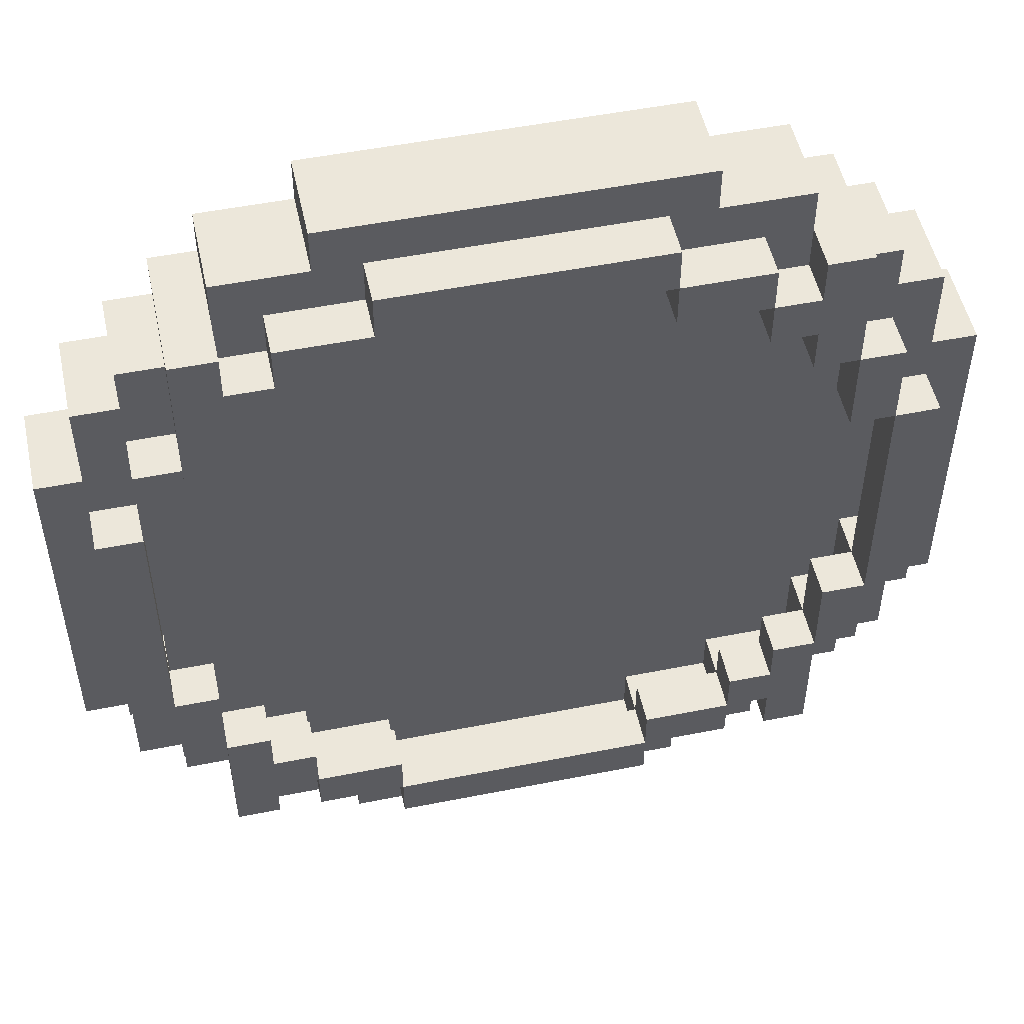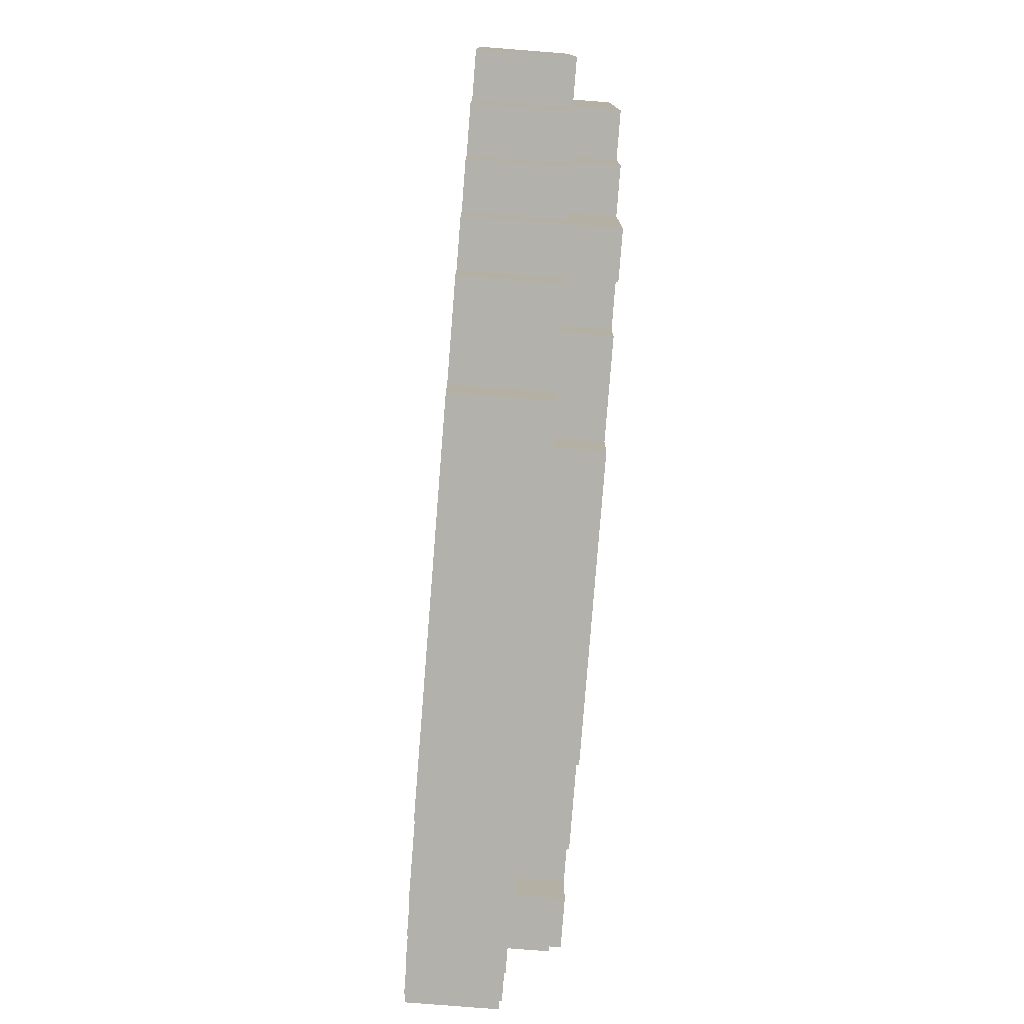
<metadata>
{"format":"obj","ext":"obj","renderer":"f3d","projection":"perspective","resolution":1024,"background":"white","views":[{"elev":51.5,"azim":167.8,"up":"+Z"},{"elev":-79.1,"azim":85.5,"up":"+Z"}]}
</metadata>
<code>
v -10 0 4
v -10 0 -4
v -10 2 4
v -10 2 -4
v -9 0 6
v -9 0 4
v -9 0 -4
v -9 0 -6
v -9 2 6
v -9 2 4
v -9 2 3
v -9 2 -3
v -9 2 -4
v -9 2 -6
v -9 3 3
v -9 3 -3
v -8 0 7
v -8 0 6
v -8 0 -6
v -8 0 -7
v -8 2 7
v -8 2 6
v -8 2 5
v -8 2 3
v -8 2 -3
v -8 2 -5
v -8 2 -6
v -8 2 -7
v -8 3 5
v -8 3 3
v -8 3 -3
v -8 3 -5
v -7 0 8
v -7 0 7
v -7 0 -7
v -7 0 -8
v -7 2 8
v -7 2 7
v -7 2 5
v -7 2 -5
v -7 2 -7
v -7 2 -8
v -7 3 8
v -7 3 7
v -7 3 5
v -7 3 -5
v -7 3 -7
v -7 3 -8
v -6 0 9
v -6 0 8
v -6 0 -8
v -6 0 -9
v -6 2 9
v -6 2 8
v -6 2 -8
v -6 2 -9
v -5 2 8
v -5 2 7
v -5 2 -7
v -5 2 -8
v -5 3 8
v -5 3 7
v -5 3 -7
v -5 3 -8
v -4 0 10
v -4 0 9
v -4 0 -9
v -4 0 -10
v -4 2 10
v -4 2 9
v -4 2 -9
v -4 2 -10
v -3 2 9
v -3 2 8
v -3 2 -8
v -3 2 -9
v -3 3 9
v -3 3 8
v -3 3 -8
v -3 3 -9
v 3 1 9
v 3 1 8
v 3 1 -8
v 3 1 -9
v 3 2 9
v 3 2 8
v 3 2 7
v 3 2 -7
v 3 2 -8
v 3 2 -9
v 3 3 8
v 3 3 7
v 3 3 -7
v 3 3 -8
v 5 1 8
v 5 1 7
v 5 1 -7
v 5 1 -8
v 5 2 8
v 5 2 7
v 5 2 6
v 5 2 -6
v 5 2 -7
v 5 2 -8
v 5 3 7
v 5 3 6
v 5 3 -6
v 5 3 -7
v 6 2 8
v 6 2 7
v 6 2 6
v 6 2 5
v 6 2 -5
v 6 2 -6
v 6 2 -7
v 6 2 -8
v 6 3 8
v 6 3 7
v 6 3 6
v 6 3 5
v 6 3 -5
v 6 3 -6
v 6 3 -7
v 6 3 -8
v 7 1 7
v 7 1 5
v 7 1 -5
v 7 1 -7
v 7 2 7
v 7 2 5
v 7 2 3
v 7 2 -3
v 7 2 -5
v 7 2 -7
v 7 3 5
v 7 3 3
v 7 3 -3
v 7 3 -5
v 8 1 5
v 8 1 3
v 8 1 -3
v 8 1 -5
v 8 2 5
v 8 2 3
v 8 2 -3
v 8 2 -5
v 8 3 3
v 8 3 -3
v 9 1 3
v 9 1 -3
v 9 2 3
v 9 2 -3
v -9 1 3
v -9 1 -3
v -9 2 3
v -9 2 -3
v -8 1 5
v -8 1 3
v -8 1 -3
v -8 1 -5
v -8 2 5
v -8 2 3
v -8 2 -3
v -8 2 -5
v -8 3 3
v -8 3 -3
v -7 1 7
v -7 1 5
v -7 1 -5
v -7 1 -7
v -7 2 7
v -7 2 5
v -7 2 3
v -7 2 -3
v -7 2 -5
v -7 2 -7
v -7 3 5
v -7 3 3
v -7 3 -3
v -7 3 -5
v -6 2 8
v -6 2 7
v -6 2 6
v -6 2 5
v -6 2 -5
v -6 2 -6
v -6 2 -7
v -6 2 -8
v -6 3 8
v -6 3 7
v -6 3 6
v -6 3 5
v -6 3 -5
v -6 3 -6
v -6 3 -7
v -6 3 -8
v -5 1 8
v -5 1 7
v -5 1 -7
v -5 1 -8
v -5 2 8
v -5 2 7
v -5 2 6
v -5 2 -6
v -5 2 -7
v -5 2 -8
v -5 3 7
v -5 3 6
v -5 3 -6
v -5 3 -7
v -3 1 9
v -3 1 8
v -3 1 -8
v -3 1 -9
v -3 2 9
v -3 2 8
v -3 2 7
v -3 2 -7
v -3 2 -8
v -3 2 -9
v -3 3 8
v -3 3 7
v -3 3 -7
v -3 3 -8
v 3 2 9
v 3 2 8
v 3 2 -8
v 3 2 -9
v 3 3 9
v 3 3 8
v 3 3 -8
v 3 3 -9
v 4 0 10
v 4 0 9
v 4 0 -9
v 4 0 -10
v 4 2 10
v 4 2 9
v 4 2 -9
v 4 2 -10
v 5 2 8
v 5 2 7
v 5 2 -7
v 5 2 -8
v 5 3 8
v 5 3 7
v 5 3 -7
v 5 3 -8
v 6 0 9
v 6 0 8
v 6 0 -8
v 6 0 -9
v 6 2 9
v 6 2 8
v 6 2 -8
v 6 2 -9
v 7 0 8
v 7 0 7
v 7 0 -7
v 7 0 -8
v 7 2 8
v 7 2 7
v 7 2 5
v 7 2 -5
v 7 2 -7
v 7 2 -8
v 7 3 8
v 7 3 7
v 7 3 5
v 7 3 -5
v 7 3 -7
v 7 3 -8
v 8 0 7
v 8 0 6
v 8 0 -6
v 8 0 -7
v 8 2 7
v 8 2 6
v 8 2 5
v 8 2 3
v 8 2 -3
v 8 2 -5
v 8 2 -6
v 8 2 -7
v 8 3 5
v 8 3 3
v 8 3 -3
v 8 3 -5
v 9 0 6
v 9 0 4
v 9 0 -4
v 9 0 -6
v 9 2 6
v 9 2 4
v 9 2 3
v 9 2 -3
v 9 2 -4
v 9 2 -6
v 9 3 3
v 9 3 -3
v 10 0 4
v 10 0 -4
v 10 2 4
v 10 2 -4
v -4 0 10
v -4 2 10
v 4 0 10
v 4 2 10
v -6 0 9
v -6 2 9
v -4 0 9
v -4 2 9
v -3 2 9
v -3 3 9
v 3 2 9
v 3 3 9
v 4 0 9
v 4 2 9
v 6 0 9
v 6 2 9
v -7 0 8
v -7 2 8
v -7 3 8
v -6 0 8
v -6 2 8
v -6 3 8
v -5 2 8
v -5 3 8
v -3 2 8
v -3 3 8
v 3 2 8
v 3 3 8
v 5 2 8
v 5 3 8
v 6 0 8
v 6 2 8
v 6 3 8
v 7 0 8
v 7 2 8
v 7 3 8
v -8 0 7
v -8 2 7
v -7 0 7
v -7 2 7
v -6 2 7
v -6 3 7
v -5 2 7
v -5 3 7
v 5 2 7
v 5 3 7
v 6 2 7
v 6 3 7
v 7 0 7
v 7 2 7
v 8 0 7
v 8 2 7
v -9 0 6
v -9 2 6
v -8 0 6
v -8 2 6
v 8 0 6
v 8 2 6
v 9 0 6
v 9 2 6
v -8 2 5
v -8 3 5
v -7 2 5
v -7 3 5
v 7 2 5
v 7 3 5
v 8 2 5
v 8 3 5
v -10 0 4
v -10 2 4
v -9 0 4
v -9 2 4
v 9 0 4
v 9 2 4
v 10 0 4
v 10 2 4
v -9 2 3
v -9 3 3
v -8 2 3
v -8 3 3
v 8 2 3
v 8 3 3
v 9 2 3
v 9 3 3
v -9 1 -3
v -9 2 -3
v -8 1 -3
v -8 2 -3
v -8 3 -3
v -7 2 -3
v -7 3 -3
v 7 2 -3
v 7 3 -3
v 8 1 -3
v 8 2 -3
v 8 3 -3
v 9 1 -3
v 9 2 -3
v -8 1 -5
v -8 2 -5
v -7 1 -5
v -7 2 -5
v -7 3 -5
v -6 2 -5
v -6 3 -5
v 6 2 -5
v 6 3 -5
v 7 1 -5
v 7 2 -5
v 7 3 -5
v 8 1 -5
v 8 2 -5
v -6 2 -6
v -6 3 -6
v -5 2 -6
v -5 3 -6
v 5 2 -6
v 5 3 -6
v 6 2 -6
v 6 3 -6
v -7 1 -7
v -7 2 -7
v -5 1 -7
v -5 2 -7
v -5 3 -7
v -3 2 -7
v -3 3 -7
v 3 2 -7
v 3 3 -7
v 5 1 -7
v 5 2 -7
v 5 3 -7
v 7 1 -7
v 7 2 -7
v -5 1 -8
v -5 2 -8
v -3 1 -8
v -3 2 -8
v -3 3 -8
v 3 1 -8
v 3 2 -8
v 3 3 -8
v 5 1 -8
v 5 2 -8
v -3 1 -9
v -3 2 -9
v 3 1 -9
v 3 2 -9
v -3 1 9
v -3 2 9
v 3 1 9
v 3 2 9
v -5 1 8
v -5 2 8
v -3 1 8
v -3 2 8
v -3 3 8
v 3 1 8
v 3 2 8
v 3 3 8
v 5 1 8
v 5 2 8
v -7 1 7
v -7 2 7
v -5 1 7
v -5 2 7
v -5 3 7
v -3 2 7
v -3 3 7
v 3 2 7
v 3 3 7
v 5 1 7
v 5 2 7
v 5 3 7
v 7 1 7
v 7 2 7
v -6 2 6
v -6 3 6
v -5 2 6
v -5 3 6
v 5 2 6
v 5 3 6
v 6 2 6
v 6 3 6
v -8 1 5
v -8 2 5
v -7 1 5
v -7 2 5
v -7 3 5
v -6 2 5
v -6 3 5
v 6 2 5
v 6 3 5
v 7 1 5
v 7 2 5
v 7 3 5
v 8 1 5
v 8 2 5
v -9 1 3
v -9 2 3
v -8 1 3
v -8 2 3
v -8 3 3
v -7 2 3
v -7 3 3
v 7 2 3
v 7 3 3
v 8 1 3
v 8 2 3
v 8 3 3
v 9 1 3
v 9 2 3
v -9 2 -3
v -9 3 -3
v -8 2 -3
v -8 3 -3
v 8 2 -3
v 8 3 -3
v 9 2 -3
v 9 3 -3
v -10 0 -4
v -10 2 -4
v -9 0 -4
v -9 2 -4
v 9 0 -4
v 9 2 -4
v 10 0 -4
v 10 2 -4
v -8 2 -5
v -8 3 -5
v -7 2 -5
v -7 3 -5
v 7 2 -5
v 7 3 -5
v 8 2 -5
v 8 3 -5
v -9 0 -6
v -9 2 -6
v -8 0 -6
v -8 2 -6
v 8 0 -6
v 8 2 -6
v 9 0 -6
v 9 2 -6
v -8 0 -7
v -8 2 -7
v -7 0 -7
v -7 2 -7
v -6 2 -7
v -6 3 -7
v -5 2 -7
v -5 3 -7
v 5 2 -7
v 5 3 -7
v 6 2 -7
v 6 3 -7
v 7 0 -7
v 7 2 -7
v 8 0 -7
v 8 2 -7
v -7 0 -8
v -7 2 -8
v -7 3 -8
v -6 0 -8
v -6 2 -8
v -6 3 -8
v -5 2 -8
v -5 3 -8
v -3 2 -8
v -3 3 -8
v 3 2 -8
v 3 3 -8
v 5 2 -8
v 5 3 -8
v 6 0 -8
v 6 2 -8
v 6 3 -8
v 7 0 -8
v 7 2 -8
v 7 3 -8
v -6 0 -9
v -6 2 -9
v -4 0 -9
v -4 2 -9
v -3 2 -9
v -3 3 -9
v 3 2 -9
v 3 3 -9
v 4 0 -9
v 4 2 -9
v 6 0 -9
v 6 2 -9
v -4 0 -10
v -4 2 -10
v 4 0 -10
v 4 2 -10
v -4 0 10
v 4 0 10
v -6 0 9
v -4 0 9
v 4 0 9
v 6 0 9
v -7 0 8
v -6 0 8
v 6 0 8
v 7 0 8
v -8 0 7
v -7 0 7
v 7 0 7
v 8 0 7
v -9 0 6
v -8 0 6
v 8 0 6
v 9 0 6
v -10 0 4
v -9 0 4
v 9 0 4
v 10 0 4
v -10 0 -4
v -9 0 -4
v 9 0 -4
v 10 0 -4
v -9 0 -6
v -8 0 -6
v 8 0 -6
v 9 0 -6
v -8 0 -7
v -7 0 -7
v 7 0 -7
v 8 0 -7
v -7 0 -8
v -6 0 -8
v 6 0 -8
v 7 0 -8
v -6 0 -9
v -4 0 -9
v 4 0 -9
v 6 0 -9
v -4 0 -10
v 4 0 -10
v -3 2 9
v 3 2 9
v -5 2 8
v -3 2 8
v 3 2 8
v 5 2 8
v -7 2 7
v -5 2 7
v -3 2 7
v 3 2 7
v 5 2 7
v 7 2 7
v -6 2 6
v -5 2 6
v 5 2 6
v 6 2 6
v -8 2 5
v -7 2 5
v -6 2 5
v 6 2 5
v 7 2 5
v 8 2 5
v -9 2 3
v -8 2 3
v -7 2 3
v 7 2 3
v 8 2 3
v 9 2 3
v -9 2 -3
v -8 2 -3
v -7 2 -3
v 7 2 -3
v 8 2 -3
v 9 2 -3
v -8 2 -5
v -7 2 -5
v -6 2 -5
v 6 2 -5
v 7 2 -5
v 8 2 -5
v -6 2 -6
v -5 2 -6
v 5 2 -6
v 6 2 -6
v -7 2 -7
v -5 2 -7
v -3 2 -7
v 3 2 -7
v 5 2 -7
v 7 2 -7
v -5 2 -8
v -3 2 -8
v 3 2 -8
v 5 2 -8
v -3 2 -9
v 3 2 -9
v -3 1 9
v 3 1 9
v -5 1 8
v -3 1 8
v 3 1 8
v 5 1 8
v -7 1 7
v -5 1 7
v 5 1 7
v 7 1 7
v -8 1 5
v -7 1 5
v 7 1 5
v 8 1 5
v -9 1 3
v -8 1 3
v 8 1 3
v 9 1 3
v -9 1 -3
v -8 1 -3
v 8 1 -3
v 9 1 -3
v -8 1 -5
v -7 1 -5
v 7 1 -5
v 8 1 -5
v -7 1 -7
v -5 1 -7
v 5 1 -7
v 7 1 -7
v -5 1 -8
v -3 1 -8
v 3 1 -8
v 5 1 -8
v -3 1 -9
v 3 1 -9
v -4 2 10
v 4 2 10
v -6 2 9
v -4 2 9
v -3 2 9
v 3 2 9
v 4 2 9
v 6 2 9
v -6 2 8
v -5 2 8
v -3 2 8
v 3 2 8
v 5 2 8
v 6 2 8
v -8 2 7
v -7 2 7
v -6 2 7
v -5 2 7
v 5 2 7
v 6 2 7
v 7 2 7
v 8 2 7
v -9 2 6
v -8 2 6
v 8 2 6
v 9 2 6
v -8 2 5
v -7 2 5
v 7 2 5
v 8 2 5
v -10 2 4
v -9 2 4
v 9 2 4
v 10 2 4
v -9 2 3
v -8 2 3
v 8 2 3
v 9 2 3
v -9 2 -3
v -8 2 -3
v 8 2 -3
v 9 2 -3
v -10 2 -4
v -9 2 -4
v 9 2 -4
v 10 2 -4
v -8 2 -5
v -7 2 -5
v 7 2 -5
v 8 2 -5
v -9 2 -6
v -8 2 -6
v 8 2 -6
v 9 2 -6
v -8 2 -7
v -7 2 -7
v -6 2 -7
v -5 2 -7
v 5 2 -7
v 6 2 -7
v 7 2 -7
v 8 2 -7
v -6 2 -8
v -5 2 -8
v -3 2 -8
v 3 2 -8
v 5 2 -8
v 6 2 -8
v -6 2 -9
v -4 2 -9
v -3 2 -9
v 3 2 -9
v 4 2 -9
v 6 2 -9
v -4 2 -10
v 4 2 -10
v -3 3 9
v 3 3 9
v -7 3 8
v -6 3 8
v -5 3 8
v -3 3 8
v 3 3 8
v 5 3 8
v 6 3 8
v 7 3 8
v -7 3 7
v -6 3 7
v -5 3 7
v -3 3 7
v 3 3 7
v 5 3 7
v 6 3 7
v 7 3 7
v -6 3 6
v -5 3 6
v 5 3 6
v 6 3 6
v -8 3 5
v -7 3 5
v -6 3 5
v 6 3 5
v 7 3 5
v 8 3 5
v -9 3 3
v -8 3 3
v -7 3 3
v 7 3 3
v 8 3 3
v 9 3 3
v -9 3 -3
v -8 3 -3
v -7 3 -3
v 7 3 -3
v 8 3 -3
v 9 3 -3
v -8 3 -5
v -7 3 -5
v -6 3 -5
v 6 3 -5
v 7 3 -5
v 8 3 -5
v -6 3 -6
v -5 3 -6
v 5 3 -6
v 6 3 -6
v -7 3 -7
v -6 3 -7
v -5 3 -7
v -3 3 -7
v 3 3 -7
v 5 3 -7
v 6 3 -7
v 7 3 -7
v -7 3 -8
v -6 3 -8
v -5 3 -8
v -3 3 -8
v 3 3 -8
v 5 3 -8
v 6 3 -8
v 7 3 -8
v -3 3 -9
v 3 3 -9
f 3 2 1
f 4 2 3
f 9 6 5
f 10 6 9
f 13 8 7
f 14 8 13
f 15 12 11
f 16 12 15
f 21 18 17
f 22 18 21
f 27 20 19
f 28 20 27
f 29 24 23
f 30 24 29
f 31 26 25
f 32 26 31
f 37 34 33
f 38 34 37
f 41 36 35
f 42 36 41
f 43 38 37
f 44 39 38
f 44 38 43
f 45 39 44
f 46 41 40
f 47 42 41
f 47 41 46
f 48 42 47
f 53 50 49
f 54 50 53
f 55 52 51
f 56 52 55
f 61 58 57
f 62 58 61
f 63 60 59
f 64 60 63
f 69 66 65
f 70 66 69
f 71 68 67
f 72 68 71
f 77 74 73
f 78 74 77
f 79 76 75
f 80 76 79
f 85 82 81
f 86 82 85
f 89 84 83
f 90 84 89
f 91 87 86
f 92 87 91
f 93 89 88
f 94 89 93
f 99 96 95
f 100 96 99
f 103 98 97
f 104 98 103
f 105 101 100
f 106 101 105
f 107 103 102
f 108 103 107
f 117 110 109
f 118 110 117
f 119 112 111
f 120 112 119
f 121 114 113
f 122 114 121
f 123 116 115
f 124 116 123
f 129 126 125
f 130 126 129
f 133 128 127
f 134 128 133
f 135 131 130
f 136 131 135
f 137 133 132
f 138 133 137
f 143 140 139
f 144 140 143
f 145 142 141
f 146 142 145
f 147 145 144
f 148 145 147
f 151 150 149
f 152 150 151
f 153 154 155
f 155 154 156
f 157 158 161
f 161 158 162
f 159 160 163
f 163 160 164
f 162 163 165
f 165 163 166
f 167 168 171
f 171 168 172
f 169 170 175
f 175 170 176
f 172 173 177
f 177 173 178
f 174 175 179
f 179 175 180
f 181 182 189
f 189 182 190
f 183 184 191
f 191 184 192
f 185 186 193
f 193 186 194
f 187 188 195
f 195 188 196
f 197 198 201
f 201 198 202
f 199 200 205
f 205 200 206
f 202 203 207
f 207 203 208
f 204 205 209
f 209 205 210
f 211 212 215
f 215 212 216
f 213 214 219
f 219 214 220
f 216 217 221
f 221 217 222
f 218 219 223
f 223 219 224
f 225 226 229
f 229 226 230
f 227 228 231
f 231 228 232
f 233 234 237
f 237 234 238
f 235 236 239
f 239 236 240
f 241 242 245
f 245 242 246
f 243 244 247
f 247 244 248
f 249 250 253
f 253 250 254
f 251 252 255
f 255 252 256
f 257 258 261
f 261 258 262
f 259 260 265
f 265 260 266
f 261 262 267
f 262 263 268
f 267 262 268
f 268 263 269
f 264 265 270
f 265 266 271
f 270 265 271
f 271 266 272
f 273 274 277
f 277 274 278
f 275 276 283
f 283 276 284
f 279 280 285
f 285 280 286
f 281 282 287
f 287 282 288
f 289 290 293
f 293 290 294
f 291 292 297
f 297 292 298
f 295 296 299
f 299 296 300
f 301 302 303
f 303 302 304
f 307 306 305
f 308 306 307
f 311 310 309
f 312 310 311
f 315 314 313
f 316 314 315
f 319 318 317
f 320 318 319
f 324 322 321
f 325 323 322
f 325 322 324
f 326 323 325
f 329 328 327
f 330 328 329
f 333 332 331
f 334 332 333
f 338 336 335
f 339 337 336
f 339 336 338
f 340 337 339
f 343 342 341
f 344 342 343
f 347 346 345
f 348 346 347
f 351 350 349
f 352 350 351
f 355 354 353
f 356 354 355
f 359 358 357
f 360 358 359
f 363 362 361
f 364 362 363
f 367 366 365
f 368 366 367
f 371 370 369
f 372 370 371
f 375 374 373
f 376 374 375
f 379 378 377
f 380 378 379
f 383 382 381
f 384 382 383
f 387 386 385
f 388 386 387
f 391 390 389
f 392 390 391
f 394 393 392
f 395 393 394
f 399 397 396
f 400 397 399
f 401 399 398
f 402 399 401
f 405 404 403
f 406 404 405
f 408 407 406
f 409 407 408
f 413 411 410
f 414 411 413
f 415 413 412
f 416 413 415
f 419 418 417
f 420 418 419
f 423 422 421
f 424 422 423
f 427 426 425
f 428 426 427
f 430 429 428
f 431 429 430
f 435 433 432
f 436 433 435
f 437 435 434
f 438 435 437
f 441 440 439
f 442 440 441
f 445 443 442
f 446 443 445
f 447 445 444
f 448 445 447
f 451 450 449
f 452 450 451
f 453 454 455
f 455 454 456
f 457 458 459
f 459 458 460
f 460 461 463
f 463 461 464
f 462 463 465
f 465 463 466
f 467 468 469
f 469 468 470
f 470 471 472
f 472 471 473
f 474 475 477
f 477 475 478
f 476 477 479
f 479 477 480
f 481 482 483
f 483 482 484
f 485 486 487
f 487 486 488
f 489 490 491
f 491 490 492
f 492 493 494
f 494 493 495
f 496 497 499
f 499 497 500
f 498 499 501
f 501 499 502
f 503 504 505
f 505 504 506
f 506 507 508
f 508 507 509
f 510 511 513
f 513 511 514
f 512 513 515
f 515 513 516
f 517 518 519
f 519 518 520
f 521 522 523
f 523 522 524
f 525 526 527
f 527 526 528
f 529 530 531
f 531 530 532
f 533 534 535
f 535 534 536
f 537 538 539
f 539 538 540
f 541 542 543
f 543 542 544
f 545 546 547
f 547 546 548
f 549 550 551
f 551 550 552
f 553 554 555
f 555 554 556
f 557 558 559
f 559 558 560
f 561 562 563
f 563 562 564
f 565 566 568
f 566 567 569
f 568 566 569
f 569 567 570
f 571 572 573
f 573 572 574
f 575 576 577
f 577 576 578
f 579 580 582
f 580 581 583
f 582 580 583
f 583 581 584
f 585 586 587
f 587 586 588
f 589 590 591
f 591 590 592
f 593 594 595
f 595 594 596
f 597 598 599
f 599 598 600
f 604 602 601
f 605 602 604
f 608 604 603
f 608 606 605
f 608 605 604
f 609 606 608
f 612 608 607
f 612 610 609
f 612 609 608
f 613 610 612
f 616 612 611
f 616 614 613
f 616 613 612
f 617 614 616
f 620 616 615
f 620 618 617
f 620 617 616
f 621 618 620
f 623 620 619
f 623 622 621
f 623 621 620
f 624 622 623
f 625 622 624
f 626 622 625
f 627 625 624
f 628 625 627
f 629 625 628
f 630 625 629
f 631 629 628
f 632 629 631
f 633 629 632
f 634 629 633
f 635 633 632
f 636 633 635
f 637 633 636
f 638 633 637
f 639 637 636
f 640 637 639
f 641 637 640
f 642 637 641
f 643 641 640
f 644 641 643
f 648 646 645
f 649 646 648
f 652 648 647
f 653 648 652
f 654 650 649
f 655 650 654
f 657 652 651
f 658 652 657
f 659 656 655
f 660 656 659
f 662 657 651
f 663 657 662
f 664 656 660
f 665 656 664
f 668 662 661
f 669 662 668
f 670 666 665
f 671 666 670
f 673 668 667
f 674 668 673
f 677 672 671
f 678 672 677
f 679 675 674
f 680 675 679
f 683 677 676
f 684 677 683
f 685 681 680
f 688 683 682
f 689 686 685
f 689 685 680
f 690 686 689
f 693 688 687
f 694 683 688
f 694 688 693
f 695 691 690
f 696 691 695
f 697 693 692
f 698 693 697
f 699 697 696
f 700 697 699
f 701 702 704
f 704 702 705
f 703 704 708
f 705 706 708
f 704 705 708
f 708 706 709
f 707 708 712
f 709 710 712
f 708 709 712
f 712 710 713
f 711 712 716
f 713 714 716
f 712 713 716
f 716 714 717
f 715 716 719
f 717 718 719
f 716 717 719
f 719 718 720
f 720 718 721
f 721 718 722
f 720 721 723
f 723 721 724
f 724 721 725
f 725 721 726
f 724 725 727
f 727 725 728
f 728 725 729
f 729 725 730
f 728 729 731
f 731 729 732
f 732 729 733
f 733 729 734
f 732 733 735
f 735 733 736
f 737 738 740
f 740 738 741
f 741 738 742
f 742 738 743
f 739 740 745
f 740 741 745
f 745 741 746
f 746 741 747
f 743 744 748
f 742 743 748
f 748 744 749
f 749 744 750
f 745 746 753
f 753 746 754
f 749 750 755
f 755 750 756
f 751 752 760
f 757 758 761
f 759 760 763
f 760 752 763
f 763 752 764
f 761 762 765
f 757 761 765
f 765 762 766
f 759 763 768
f 766 762 769
f 767 768 771
f 768 763 771
f 771 763 772
f 769 770 773
f 766 769 773
f 773 770 774
f 767 771 775
f 774 770 778
f 775 776 779
f 767 775 779
f 779 776 780
f 777 778 781
f 778 770 781
f 781 770 782
f 780 776 783
f 777 781 786
f 783 784 787
f 780 783 787
f 787 784 788
f 785 786 789
f 786 781 789
f 789 781 790
f 788 784 791
f 791 784 792
f 785 789 797
f 797 789 798
f 793 794 799
f 799 794 800
f 795 796 803
f 803 796 804
f 800 801 805
f 799 800 805
f 805 801 806
f 806 801 807
f 803 804 808
f 802 803 808
f 808 804 809
f 809 804 810
f 806 807 811
f 808 809 811
f 807 808 811
f 811 809 812
f 813 814 818
f 818 814 819
f 815 816 823
f 823 816 824
f 817 818 825
f 825 818 826
f 819 820 827
f 827 820 828
f 821 822 829
f 829 822 830
f 823 824 831
f 824 825 831
f 831 825 832
f 829 830 833
f 828 829 833
f 833 830 834
f 823 831 836
f 836 831 837
f 834 830 838
f 838 830 839
f 835 836 842
f 842 836 843
f 839 840 844
f 844 840 845
f 841 842 847
f 847 842 848
f 845 846 851
f 851 846 852
f 848 849 853
f 853 849 854
f 850 851 857
f 857 851 858
f 854 855 859
f 856 857 862
f 859 860 863
f 854 859 863
f 863 860 864
f 864 860 865
f 861 862 868
f 862 857 869
f 868 862 869
f 869 857 870
f 863 864 871
f 871 864 872
f 865 866 873
f 873 866 874
f 867 868 875
f 875 868 876
f 869 870 877
f 877 870 878
f 874 875 879
f 879 875 880

</code>
